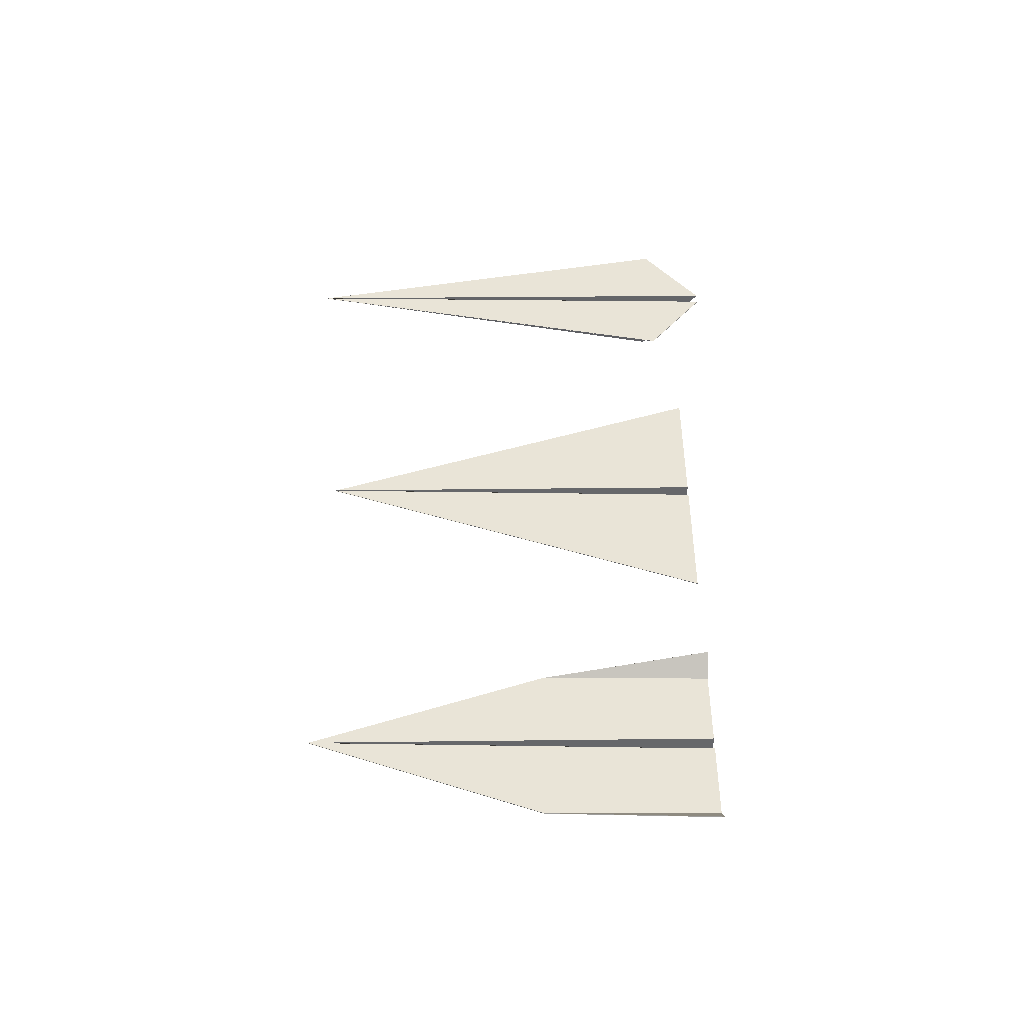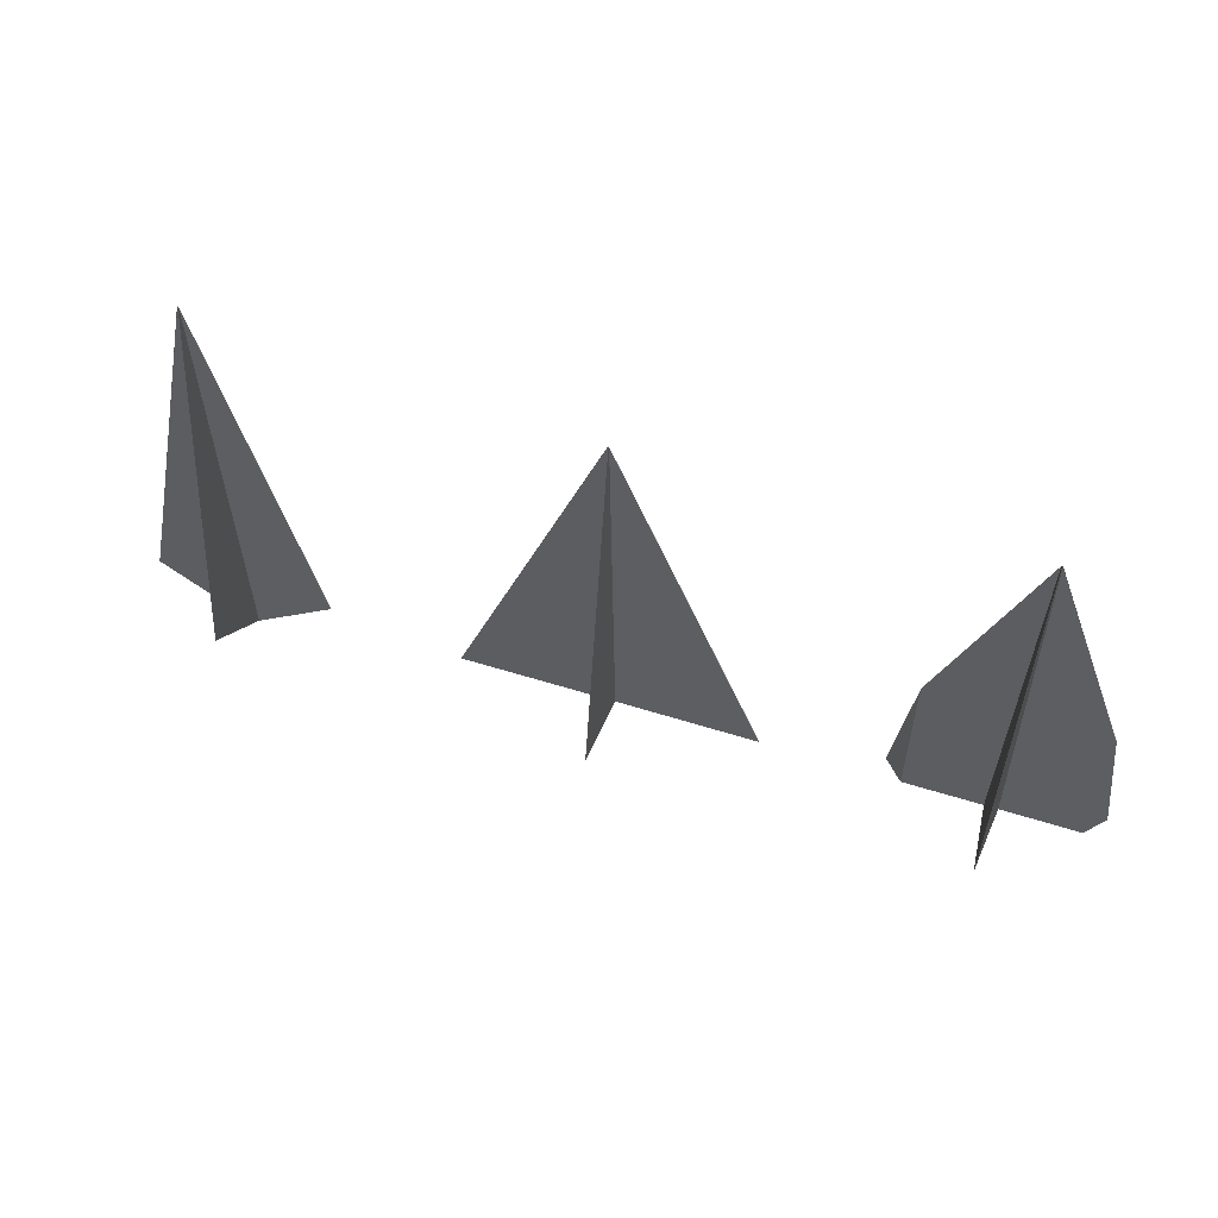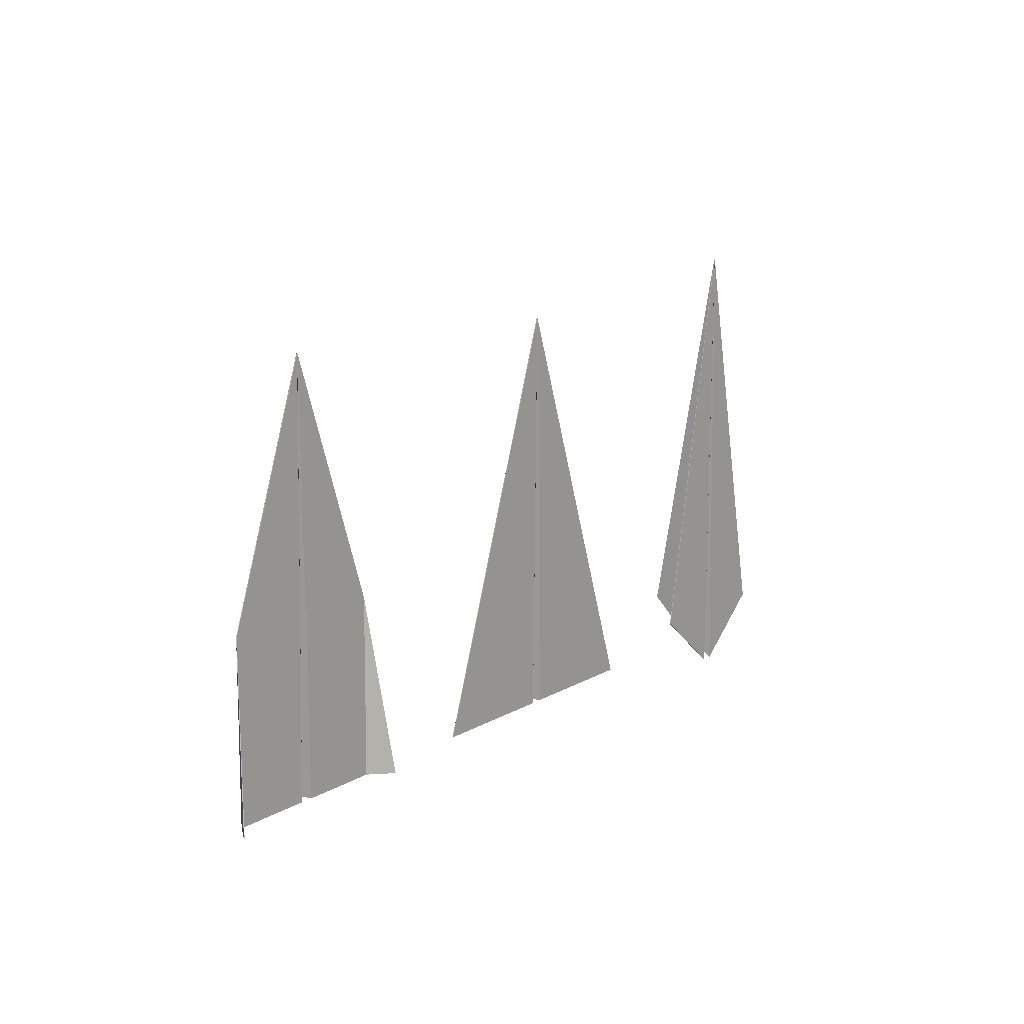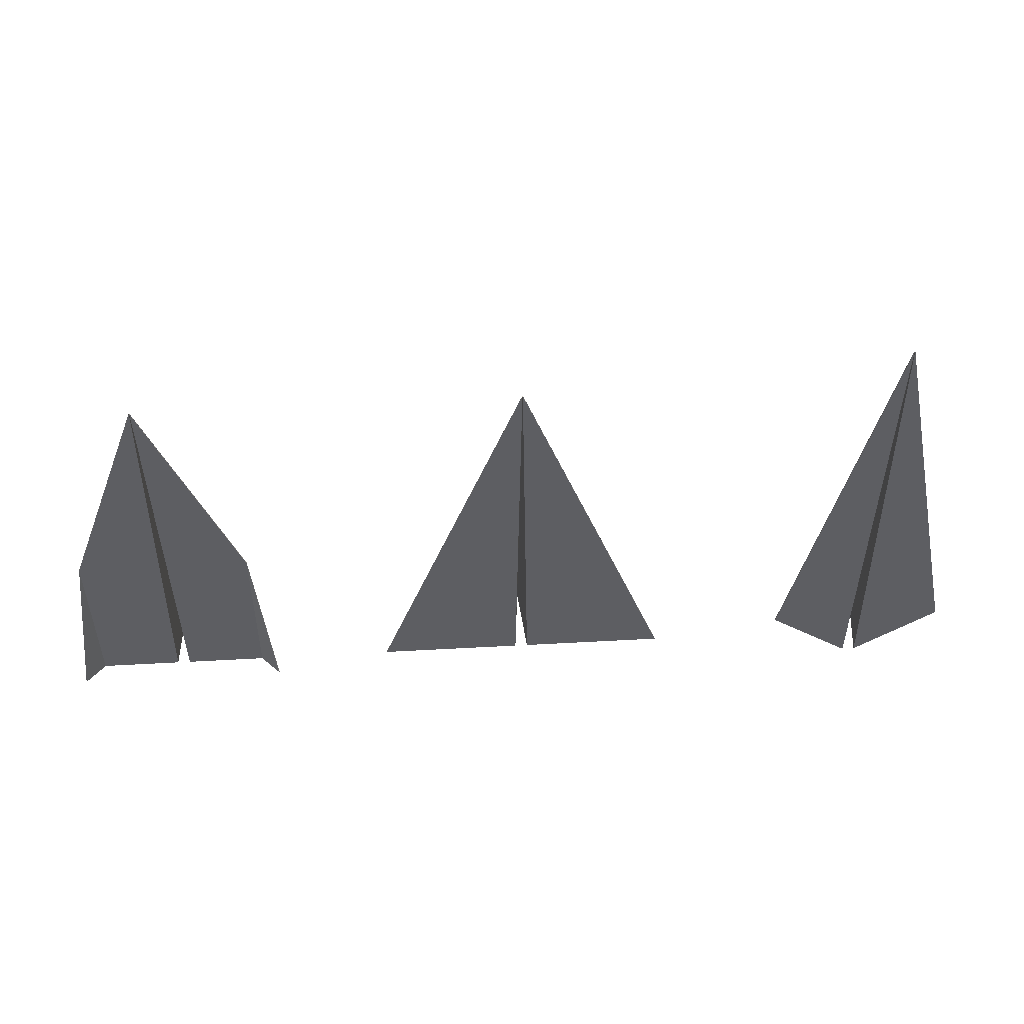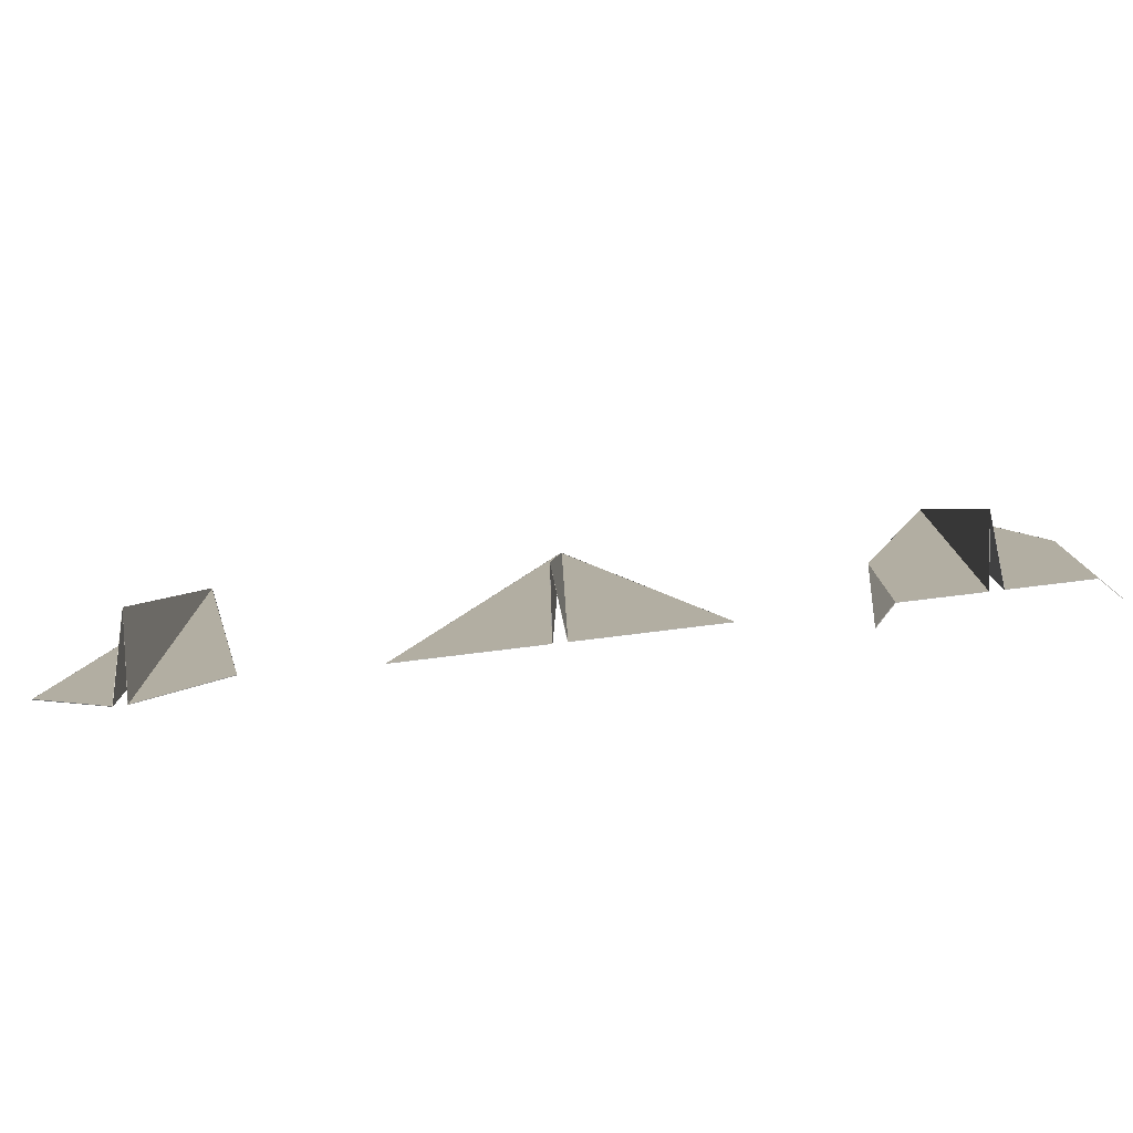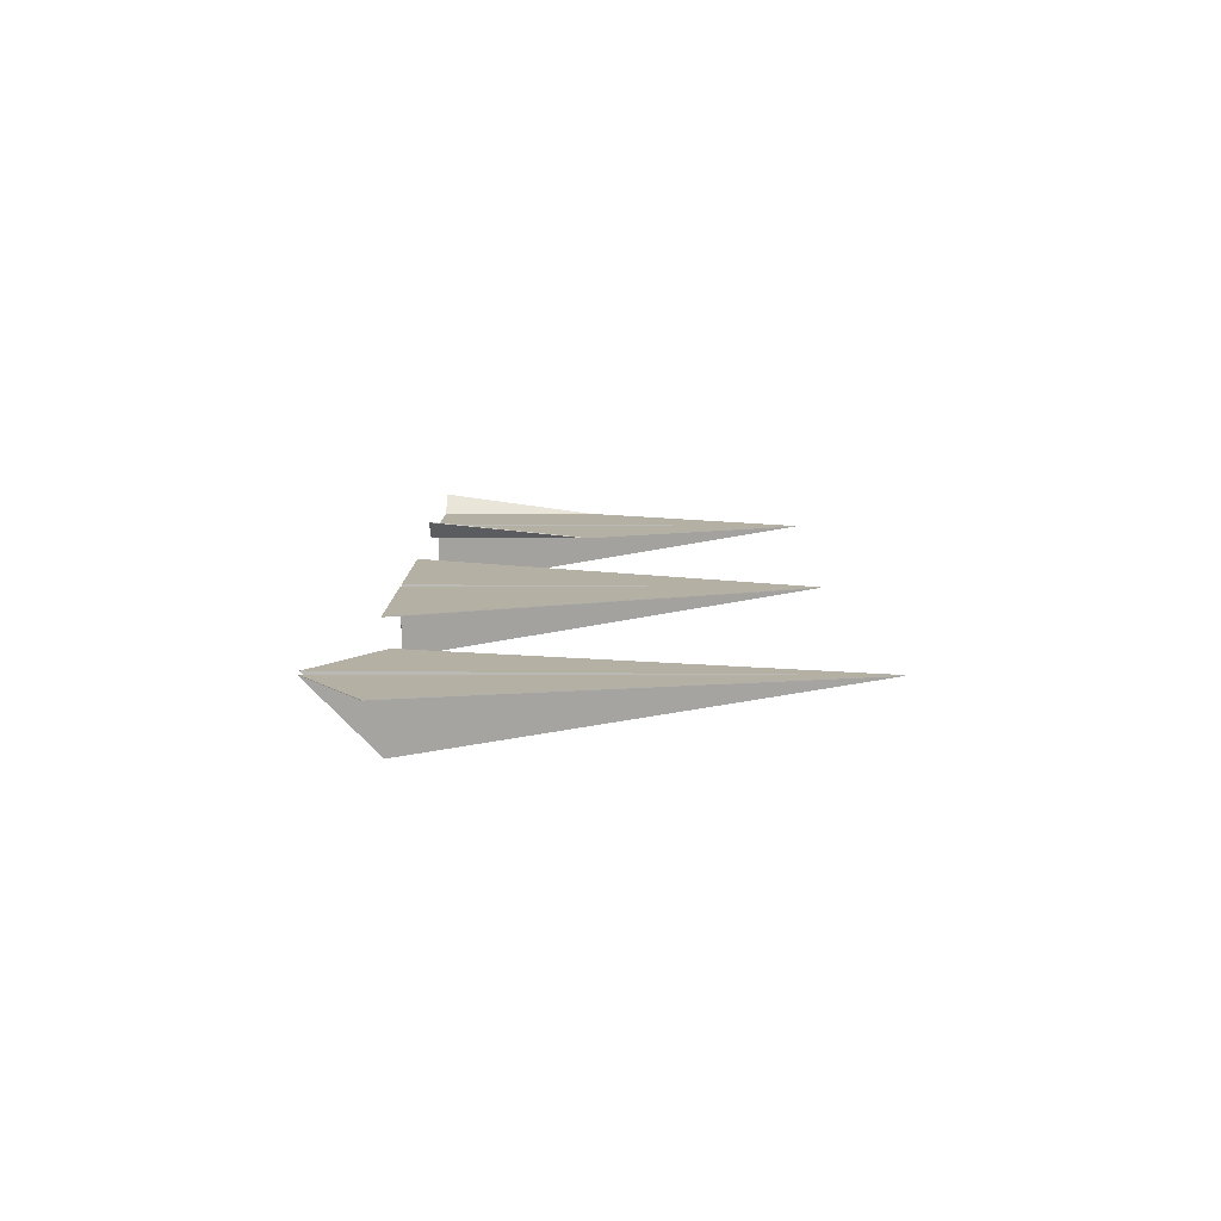
<metadata>
{"format":"obj","ext":"obj","renderer":"f3d","projection":"perspective","resolution":1024,"background":"white","views":[{"elev":43.2,"azim":90.1,"up":"+Y"},{"elev":57.6,"azim":18.0,"up":"+Z"},{"elev":11.3,"azim":124.5,"up":"+Z"},{"elev":50.5,"azim":176.5,"up":"+Z"},{"elev":-78.8,"azim":7.0,"up":"+Z"},{"elev":11.4,"azim":-88.9,"up":"+Y"}]}
</metadata>
<code>
o Regular_Plane_Plane
v 0.00225 0 1.598
v 1.177 0 -1.598
v 0.001593 0 1.598
v 0.05051 0 -1.598
v 0 0 1.598
v -0.00225 0 1.598
v 0 -0.553 -1.598
v -1.177 0 -1.598
v -0.001593 0 1.598
v -0.05051 0 -1.598
v 0.00225 -0.005 1.598
v 1.177 -0.005 -1.598
v 0.005009 -0.003649 1.598
v 0.05384 -0.003723 -1.598
v 0 -0.004829 1.6
v -0.00225 -0.005 1.598
v 0 -0.5578 -1.596
v -1.177 -0.005 -1.598
v -0.005009 -0.003649 1.598
v -0.05384 -0.003723 -1.598
f 3 1 2 4
f 5 3 4 7
f 9 10 8 6
f 5 7 10 9
f 13 14 12 11
f 15 17 14 13
f 19 16 18 20
f 15 19 20 17
f 1 3 13 11
f 2 1 11 12
f 7 4 14 17
f 3 5 15 13
f 4 2 12 14
f 9 6 16 19
f 6 8 18 16
f 10 7 17 20
f 5 9 19 15
f 8 10 20 18
o Plane_With_Raised_Wings_Plane.001
v 2.944 0 1.598
v 3.77 0.1568 -1.598
v 2.943 0 1.598
v 2.992 0 -1.598
v 3.623 0 -0.2491
v 3.621 0 -1.598
v 2.942 0 1.598
v 2.939 0 1.598
v 2.942 -0.553 -1.598
v 2.113 0.1568 -1.598
v 2.94 0 1.598
v 2.891 0 -1.598
v 2.26 0 -0.2491
v 2.263 0 -1.598
v 2.944 -0.005 1.598
v 3.774 0.1533 -1.598
v 2.947 -0.003649 1.598
v 2.996 -0.003723 -1.598
v 3.623 -0.004989 -0.2491
v 3.623 -0.004598 -1.598
v 2.942 -0.004829 1.6
v 2.939 -0.005 1.598
v 2.942 -0.5578 -1.596
v 2.11 0.1533 -1.598
v 2.937 -0.003649 1.598
v 2.888 -0.003723 -1.598
v 2.26 -0.004989 -0.2491
v 2.261 -0.004598 -1.598
f 23 21 25 26 24
f 27 23 24 29
f 26 25 22
f 31 32 34 33 28
f 27 29 32 31
f 34 30 33
f 37 38 40 39 35
f 41 43 38 37
f 40 36 39
f 45 42 47 48 46
f 41 45 46 43
f 48 47 44
f 21 23 37 35
f 22 25 39 36
f 29 24 38 43
f 23 27 41 37
f 24 26 40 38
f 25 21 35 39
f 26 22 36 40
f 31 28 42 45
f 33 30 44 47
f 32 29 43 46
f 27 31 45 41
f 34 32 46 48
f 28 33 47 42
f 30 34 48 44
o Long_&_Narrow_Plane_Plane.002
v -2.927 0 1.897
v -2.221 0 -1.408
v -2.928 0 1.897
v -2.879 0 -1.897
v -2.929 0 1.897
v -2.932 0 1.897
v -2.929 -0.553 -1.373
v -3.638 0 -1.408
v -2.931 0 1.897
v -2.98 0 -1.897
v -2.927 -0.005 1.897
v -2.221 -0.005 -1.408
v -2.924 -0.003627 1.897
v -2.876 -0.003826 -1.897
v -2.929 -0.004776 1.9
v -2.932 -0.005 1.897
v -2.929 -0.5578 -1.37
v -3.638 -0.005 -1.408
v -2.934 -0.003627 1.897
v -2.983 -0.003826 -1.897
f 51 49 50 52
f 53 51 52 55
f 57 58 56 54
f 53 55 58 57
f 61 62 60 59
f 63 65 62 61
f 67 64 66 68
f 63 67 68 65
f 49 51 61 59
f 50 49 59 60
f 55 52 62 65
f 51 53 63 61
f 52 50 60 62
f 57 54 64 67
f 54 56 66 64
f 58 55 65 68
f 53 57 67 63
f 56 58 68 66

</code>
